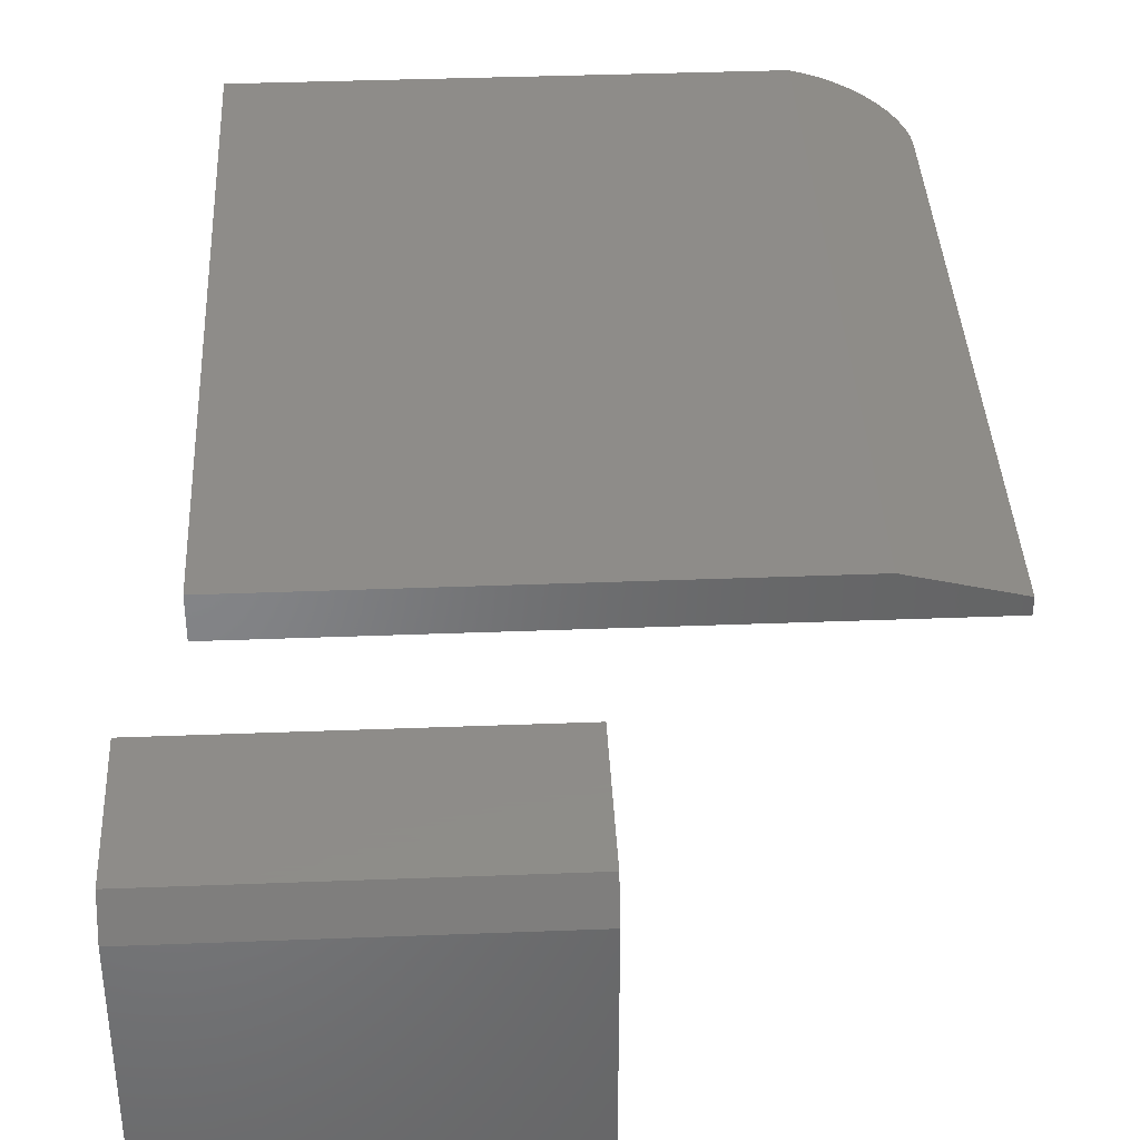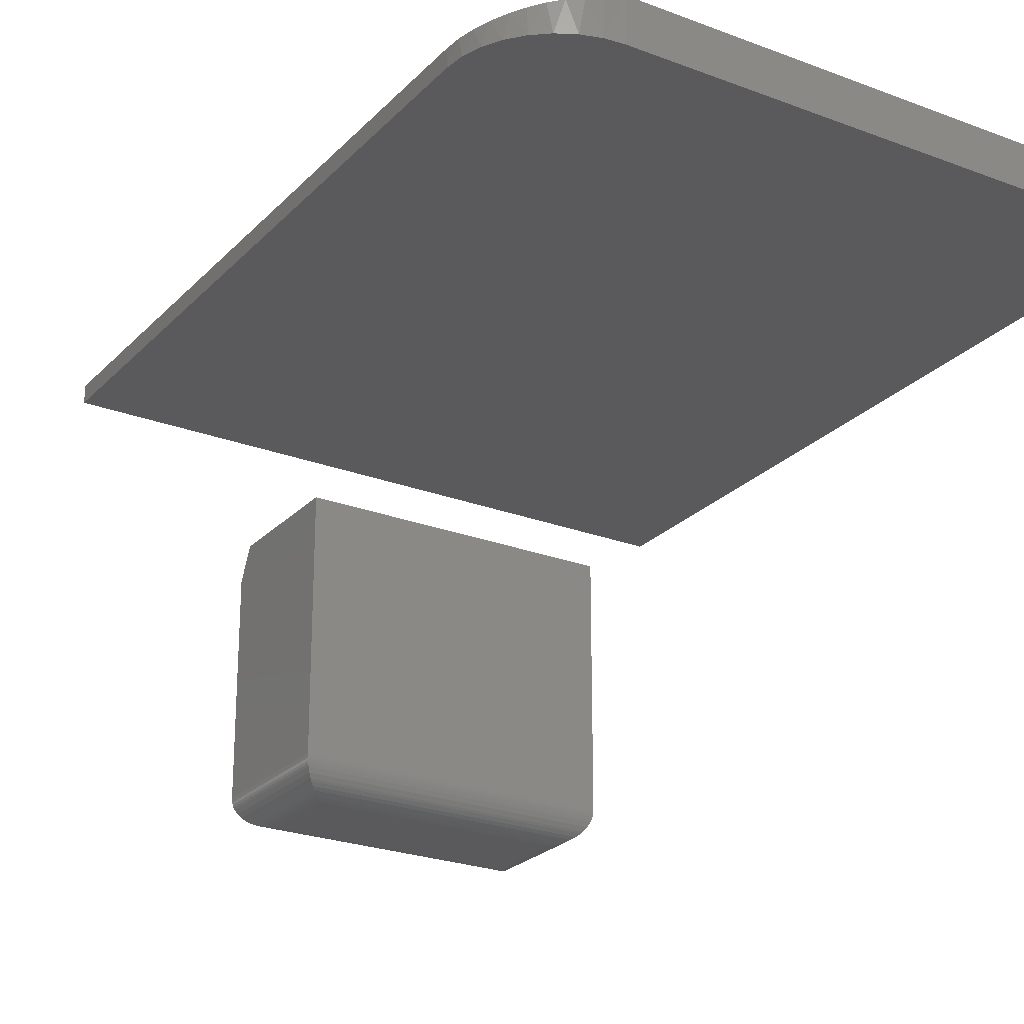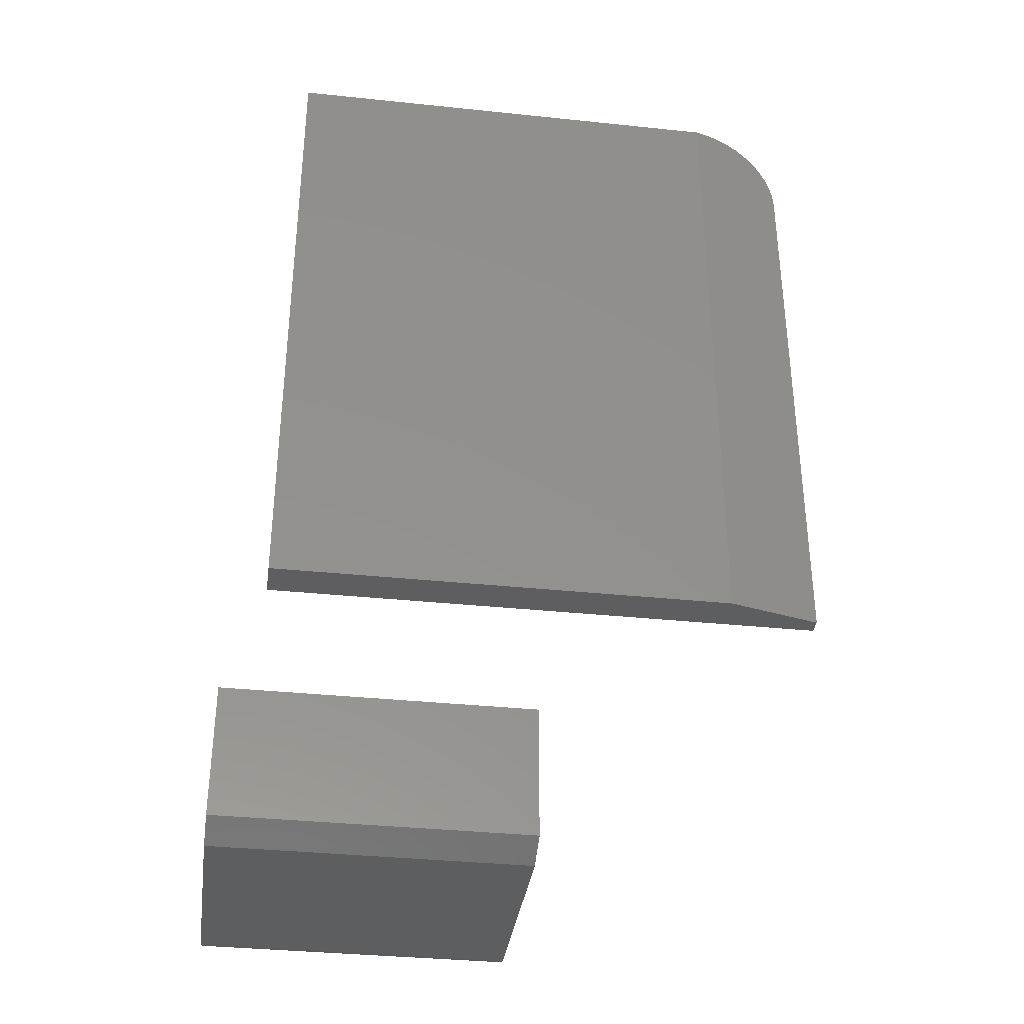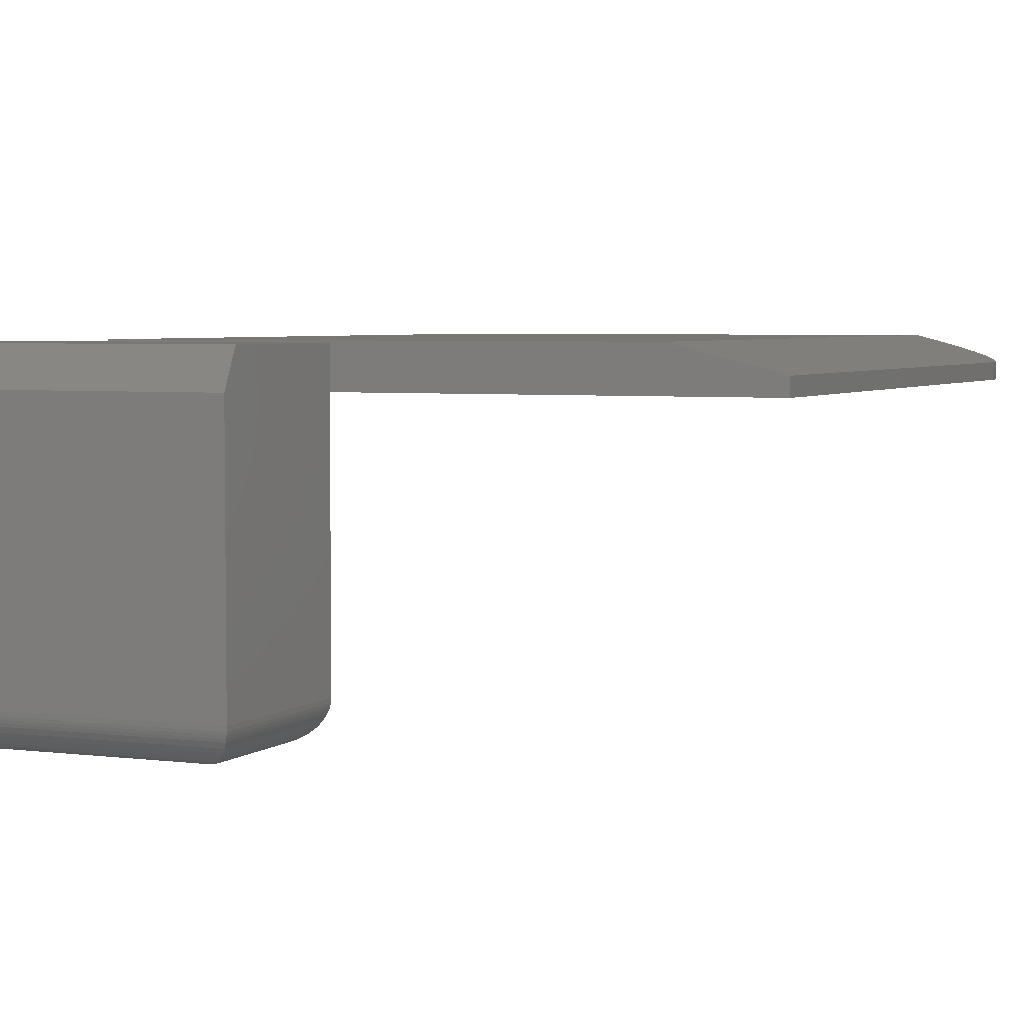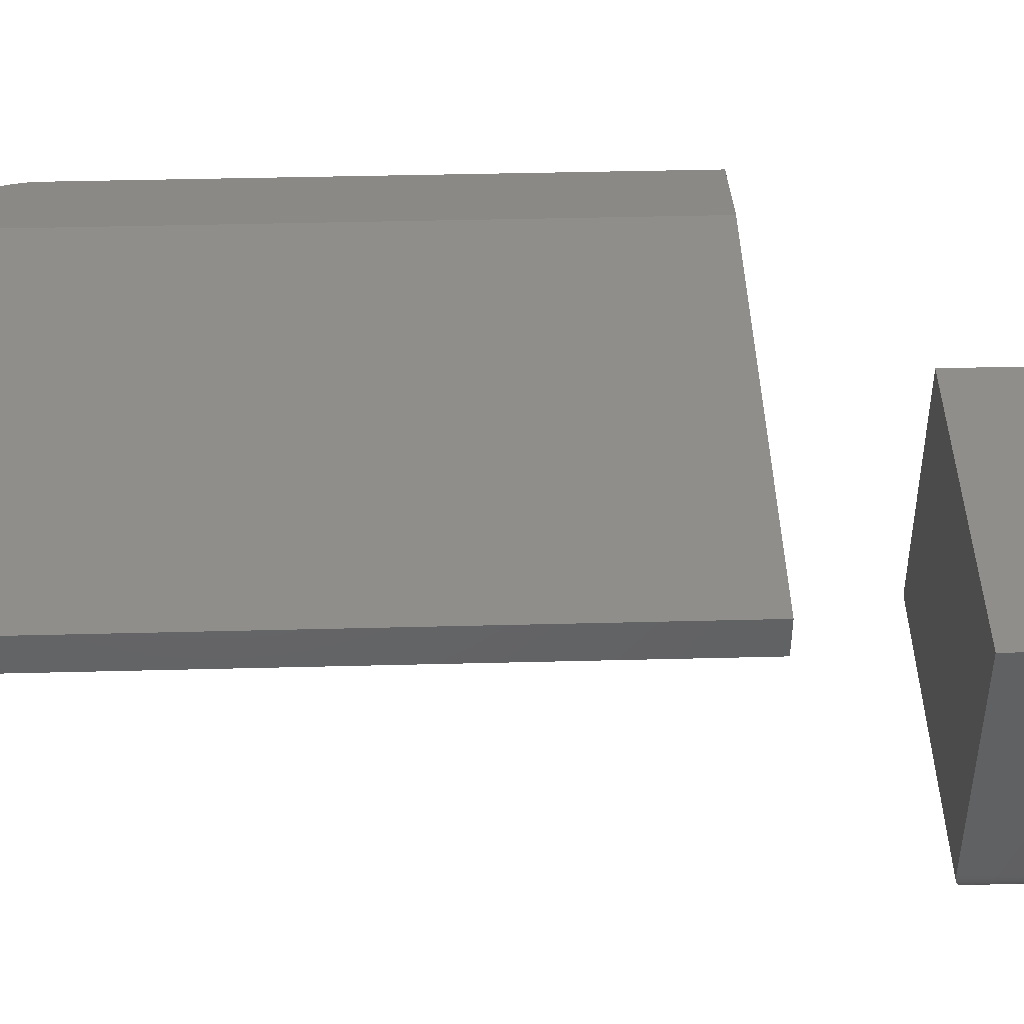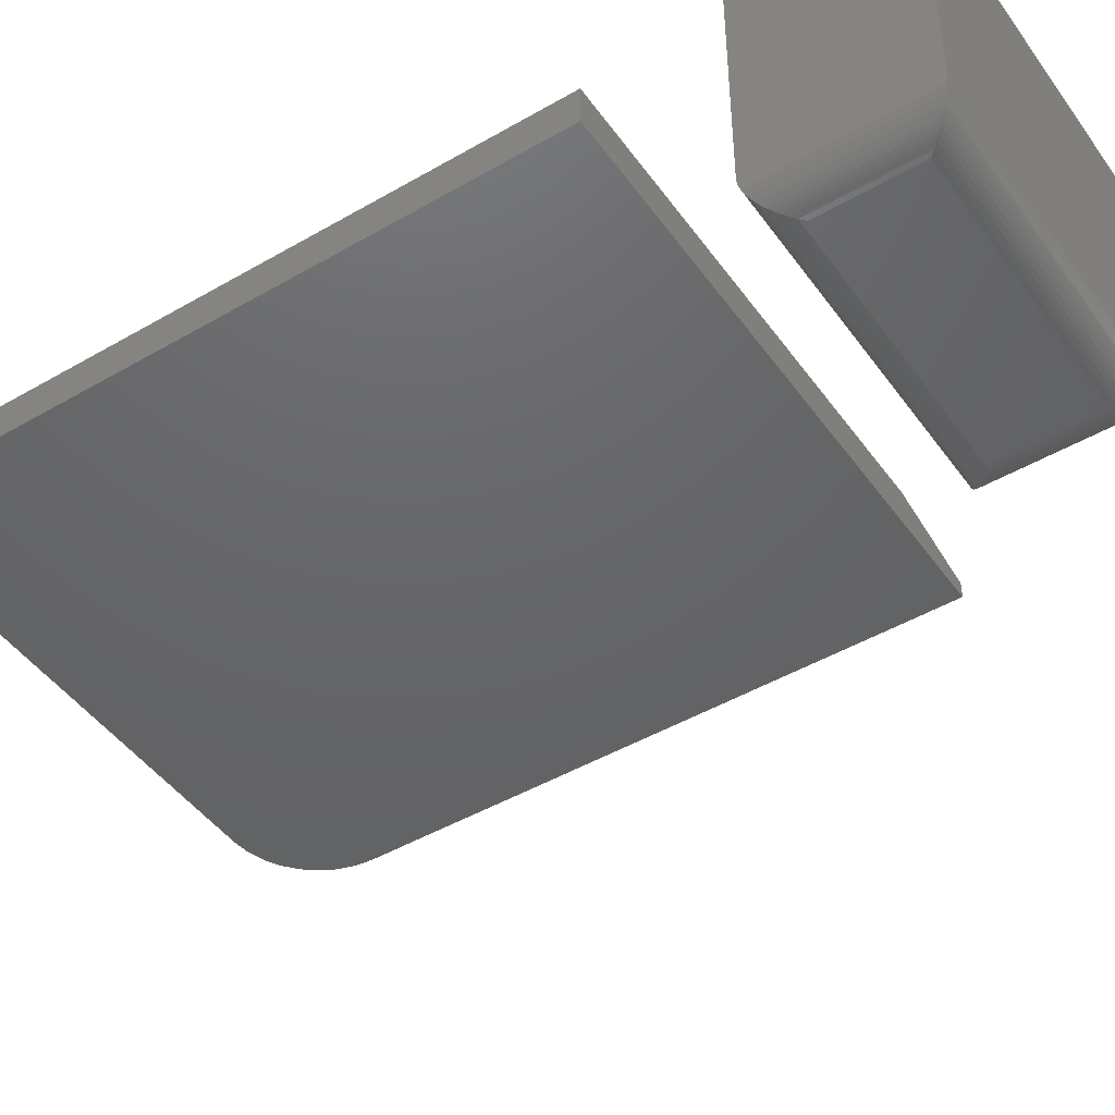
<metadata>
{"format":"stl","ext":"stl","renderer":"f3d","projection":"perspective","resolution":1024,"background":"white","views":[{"elev":38.2,"azim":177.2,"up":"+Y"},{"elev":-24.4,"azim":-32.1,"up":"+Y"},{"elev":-35.5,"azim":172.1,"up":"+Z"},{"elev":4.1,"azim":-156.3,"up":"+Y"},{"elev":44.0,"azim":88.3,"up":"+Y"},{"elev":-46.1,"azim":123.6,"up":"+Y"}]}
</metadata>
<code>
# stl→obj: 90 verts, 172 faces
v -0.2812 -0.02344 0.625
v -0.2802 -0.02317 0.6385
v -0.277 -0.02238 0.6517
v -0.2718 -0.02107 0.6642
v -0.2647 -0.01931 0.6757
v -0.2564 -0.01723 0.6854
v -0.2467 -0.0148 0.6939
v -0.236 -0.01212 0.7007
v -0.2238 -0.00908 0.7061
v -0.2109 -0.00586 0.7095
v -0.1953 -0.001953 0.7109
v -0.1875 4.716e-17 0.7109
v -0.1875 5.204e-18 0.03906
v -0.2812 -0.02344 0.03906
v -0.2812 -0.03906 0.625
v -0.2812 -0.03906 0.03906
v 0.2775 -0.03906 0.7109
v 0.2775 7.297e-17 0.7109
v -0.1953 -0.03906 0.7109
v -0.2121 -0.03906 0.7093
v -0.2282 -0.03906 0.7044
v -0.2431 -0.03906 0.6965
v -0.2561 -0.03906 0.6858
v -0.2668 -0.03906 0.6727
v -0.2747 -0.03906 0.6579
v -0.2796 -0.03906 0.6418
v 0.2775 -0.03906 0.03906
v 0.2775 3.102e-17 0.03906
v 0.01061 -0.25 -0.2479
v 0.01061 -0.25 -0.09934
v 0.01061 -0.03125 -0.2479
v 0.01061 9.147e-17 -0.09934
v 0.01061 7.672e-17 -0.2322
v 0.3147 -0.25 -0.09934
v 0.3147 -0.25 -0.2479
v 0.3147 1.084e-16 -0.09934
v 0.3147 -0.03125 -0.2479
v 0.3147 9.36e-17 -0.2322
v 0.04186 -0.2812 -0.2166
v 0.2835 -0.2812 -0.2166
v 0.04186 -0.2812 -0.1306
v 0.2835 -0.2812 -0.1306
v 0.2879 -0.2809 -0.1262
v 0.03744 -0.2809 -0.1262
v 0.3126 -0.2612 -0.1014
v 0.01488 -0.2658 -0.1036
v 0.3104 -0.2658 -0.1036
v 0.01778 -0.2699 -0.1065
v 0.3075 -0.2699 -0.1065
v 0.01945 -0.2718 -0.1082
v 0.3059 -0.2718 -0.1082
v 0.02278 -0.2748 -0.1115
v 0.3025 -0.2748 -0.1115
v 0.02635 -0.2771 -0.1151
v 0.299 -0.2771 -0.1151
v 0.02971 -0.2788 -0.1184
v 0.2956 -0.2788 -0.1184
v 0.03316 -0.28 -0.1219
v 0.2922 -0.28 -0.1219
v 0.3145 -0.2539 -0.09958
v 0.01085 -0.2539 -0.09958
v 0.3141 -0.2564 -0.1
v 0.01126 -0.2564 -0.1
v 0.3135 -0.2588 -0.1006
v 0.01187 -0.2588 -0.1006
v 0.01269 -0.2612 -0.1014
v 0.2879 -0.2809 -0.221
v 0.3126 -0.2612 -0.2458
v 0.3104 -0.2658 -0.2436
v 0.3075 -0.2699 -0.2407
v 0.3059 -0.2718 -0.239
v 0.3025 -0.2748 -0.2357
v 0.299 -0.2771 -0.2321
v 0.2956 -0.2788 -0.2288
v 0.2922 -0.28 -0.2253
v 0.3145 -0.2539 -0.2476
v 0.3141 -0.2564 -0.2472
v 0.3135 -0.2588 -0.2466
v 0.03744 -0.2809 -0.221
v 0.01269 -0.2612 -0.2458
v 0.01488 -0.2658 -0.2436
v 0.01778 -0.2699 -0.2407
v 0.01945 -0.2718 -0.239
v 0.02278 -0.2748 -0.2357
v 0.02635 -0.2771 -0.2321
v 0.02971 -0.2788 -0.2288
v 0.03316 -0.28 -0.2253
v 0.01085 -0.2539 -0.2476
v 0.01126 -0.2564 -0.2472
v 0.01187 -0.2588 -0.2466
f 1 2 3
f 1 3 4
f 1 4 5
f 1 5 6
f 1 6 7
f 1 7 8
f 1 8 9
f 1 9 10
f 1 10 11
f 1 11 12
f 1 12 13
f 1 13 14
f 15 1 16
f 16 1 14
f 17 18 19
f 19 18 12
f 19 12 11
f 17 19 20
f 17 20 21
f 17 21 22
f 17 22 23
f 17 23 24
f 17 24 25
f 17 25 26
f 17 26 15
f 17 15 16
f 17 16 27
f 15 2 1
f 15 26 2
f 3 2 26
f 26 25 3
f 4 3 25
f 25 24 4
f 4 24 5
f 5 24 23
f 5 23 6
f 22 21 8
f 8 21 9
f 9 21 20
f 6 23 7
f 7 23 22
f 7 22 8
f 19 11 20
f 20 11 10
f 20 10 9
f 13 12 28
f 28 12 18
f 28 27 13
f 13 27 16
f 13 16 14
f 27 28 17
f 17 28 18
f 29 30 31
f 31 30 32
f 31 32 33
f 34 35 36
f 36 35 37
f 36 37 38
f 29 31 35
f 35 31 37
f 33 32 38
f 38 32 36
f 31 33 37
f 37 33 38
f 39 40 41
f 41 40 42
f 34 36 30
f 30 36 32
f 41 43 44
f 41 42 43
f 45 46 47
f 47 46 48
f 47 48 49
f 49 48 50
f 49 50 51
f 51 50 52
f 51 52 53
f 53 52 54
f 53 54 55
f 55 54 56
f 55 56 57
f 57 56 58
f 57 58 59
f 59 58 44
f 59 44 43
f 34 30 60
f 60 30 61
f 60 61 62
f 62 61 63
f 62 63 64
f 64 63 65
f 64 65 45
f 45 65 66
f 45 66 46
f 42 67 43
f 42 40 67
f 68 47 69
f 69 47 49
f 69 49 70
f 70 49 51
f 70 51 71
f 71 51 53
f 71 53 72
f 72 53 55
f 72 55 73
f 73 55 57
f 73 57 74
f 74 57 59
f 74 59 75
f 75 59 43
f 75 43 67
f 35 34 76
f 76 34 60
f 76 60 77
f 77 60 62
f 77 62 78
f 78 62 64
f 78 64 68
f 68 64 45
f 68 45 47
f 40 79 67
f 40 39 79
f 80 69 81
f 81 69 70
f 81 70 82
f 82 70 71
f 82 71 83
f 83 71 72
f 83 72 84
f 84 72 73
f 84 73 85
f 85 73 74
f 85 74 86
f 86 74 75
f 86 75 87
f 87 75 67
f 87 67 79
f 29 35 88
f 88 35 76
f 88 76 89
f 89 76 77
f 89 77 90
f 90 77 78
f 90 78 80
f 80 78 68
f 80 68 69
f 39 44 79
f 39 41 44
f 66 81 46
f 46 81 82
f 46 82 48
f 48 82 83
f 48 83 50
f 50 83 84
f 50 84 52
f 52 84 85
f 52 85 54
f 54 85 86
f 54 86 56
f 56 86 87
f 56 87 58
f 58 87 79
f 58 79 44
f 30 29 61
f 61 29 88
f 61 88 63
f 63 88 89
f 63 89 65
f 65 89 90
f 65 90 66
f 66 90 80
f 66 80 81

</code>
